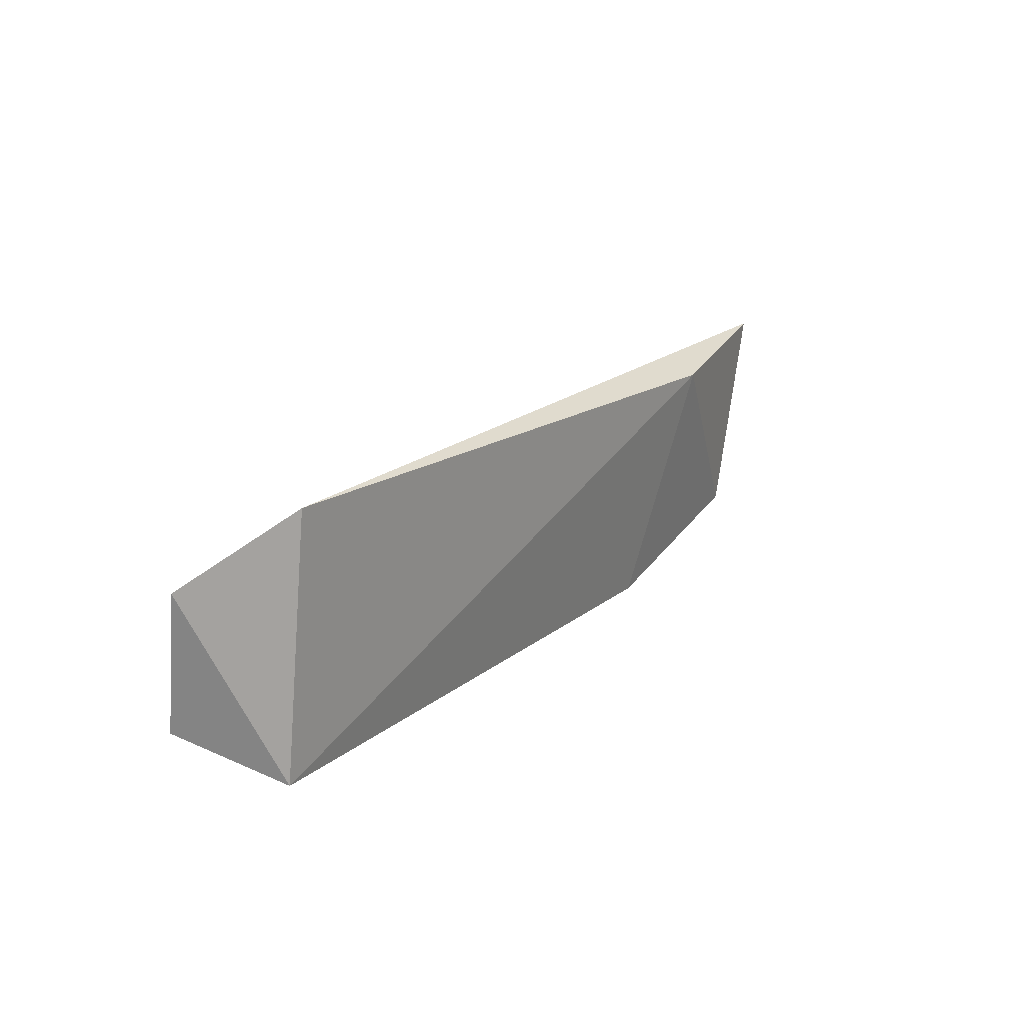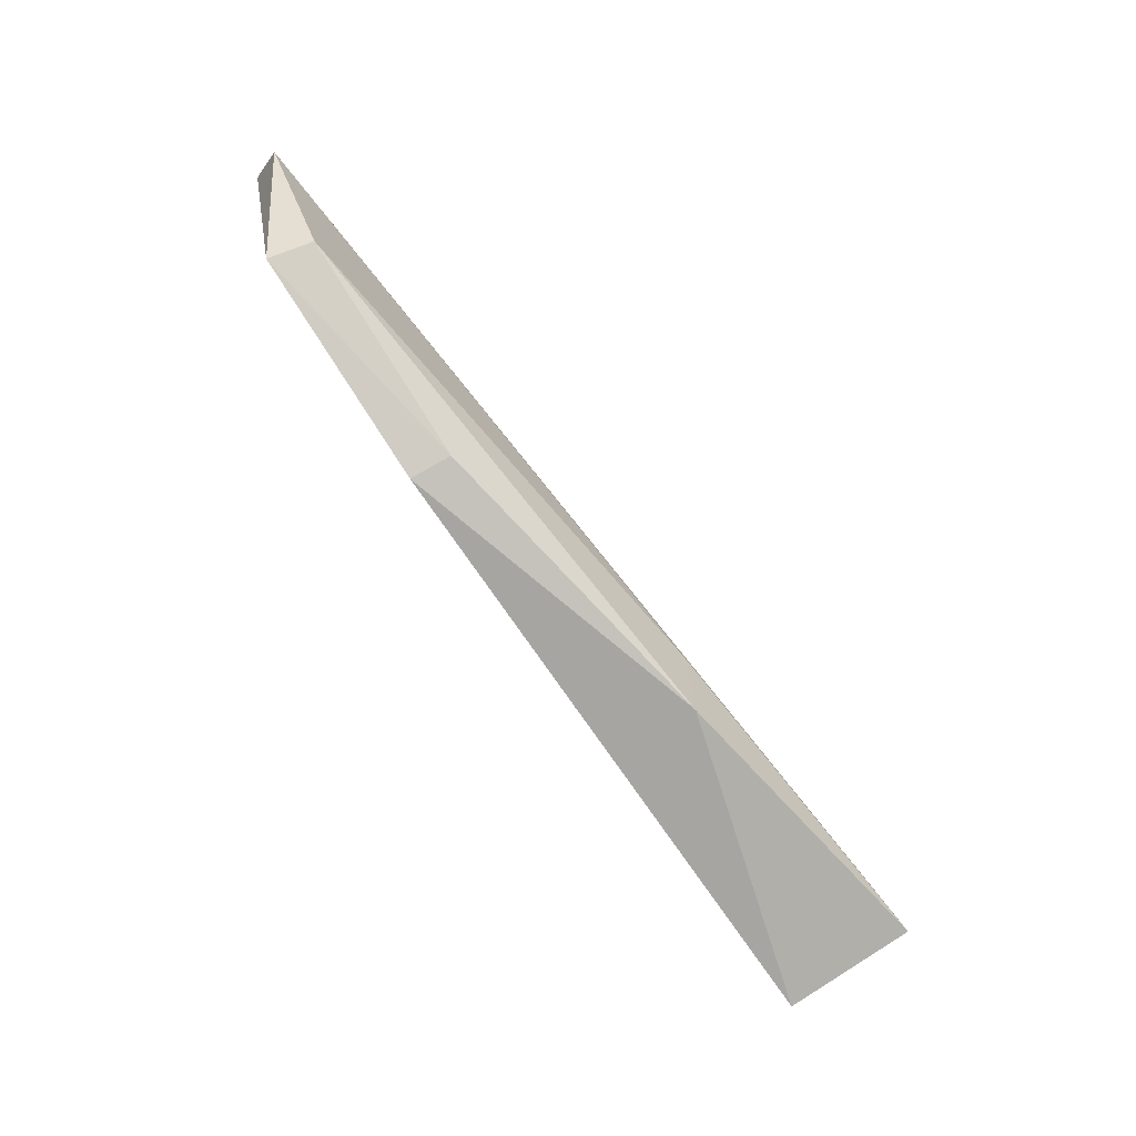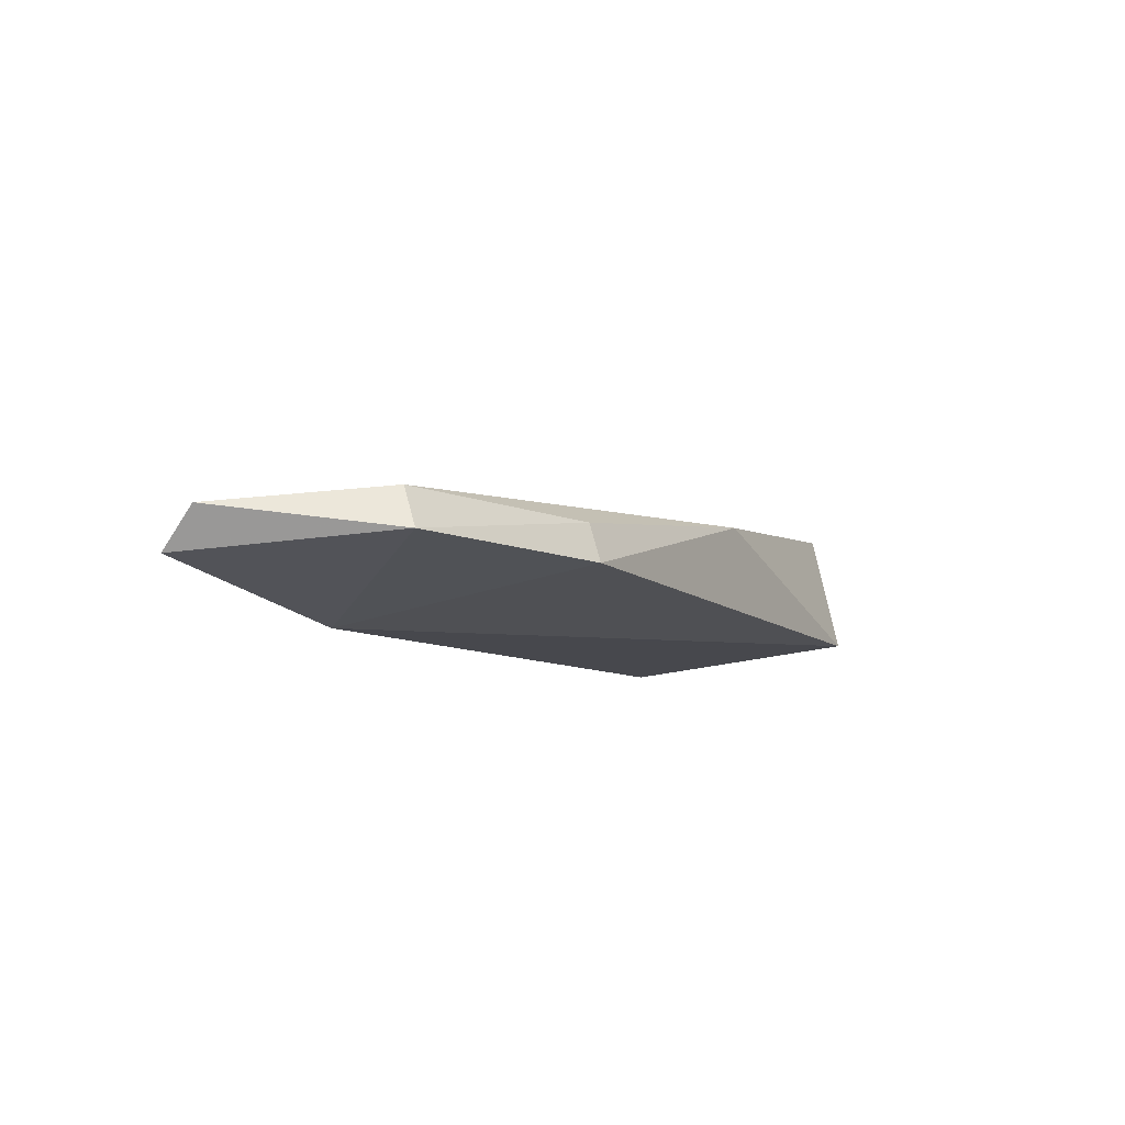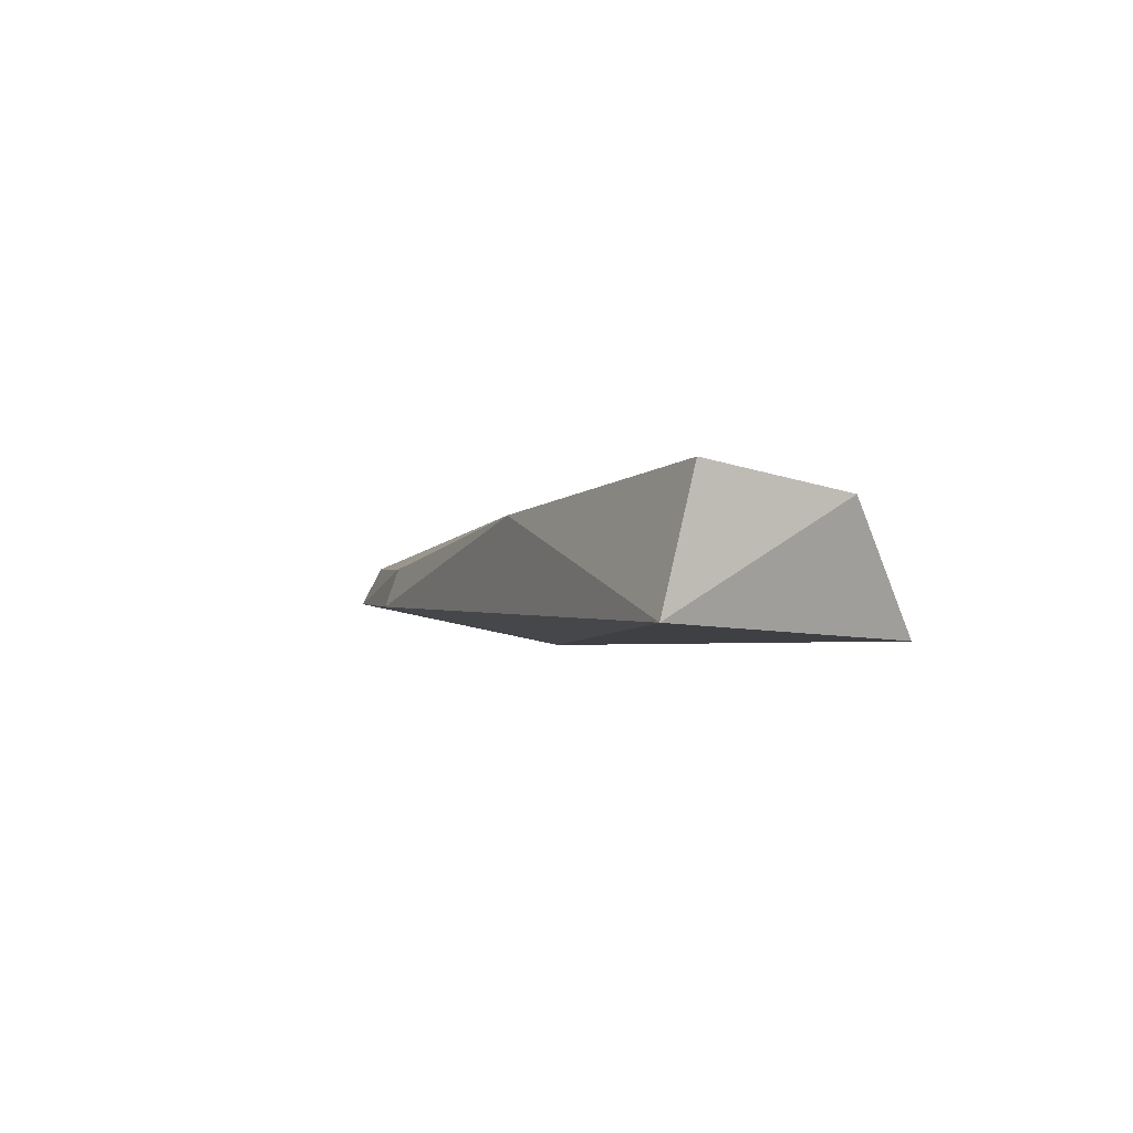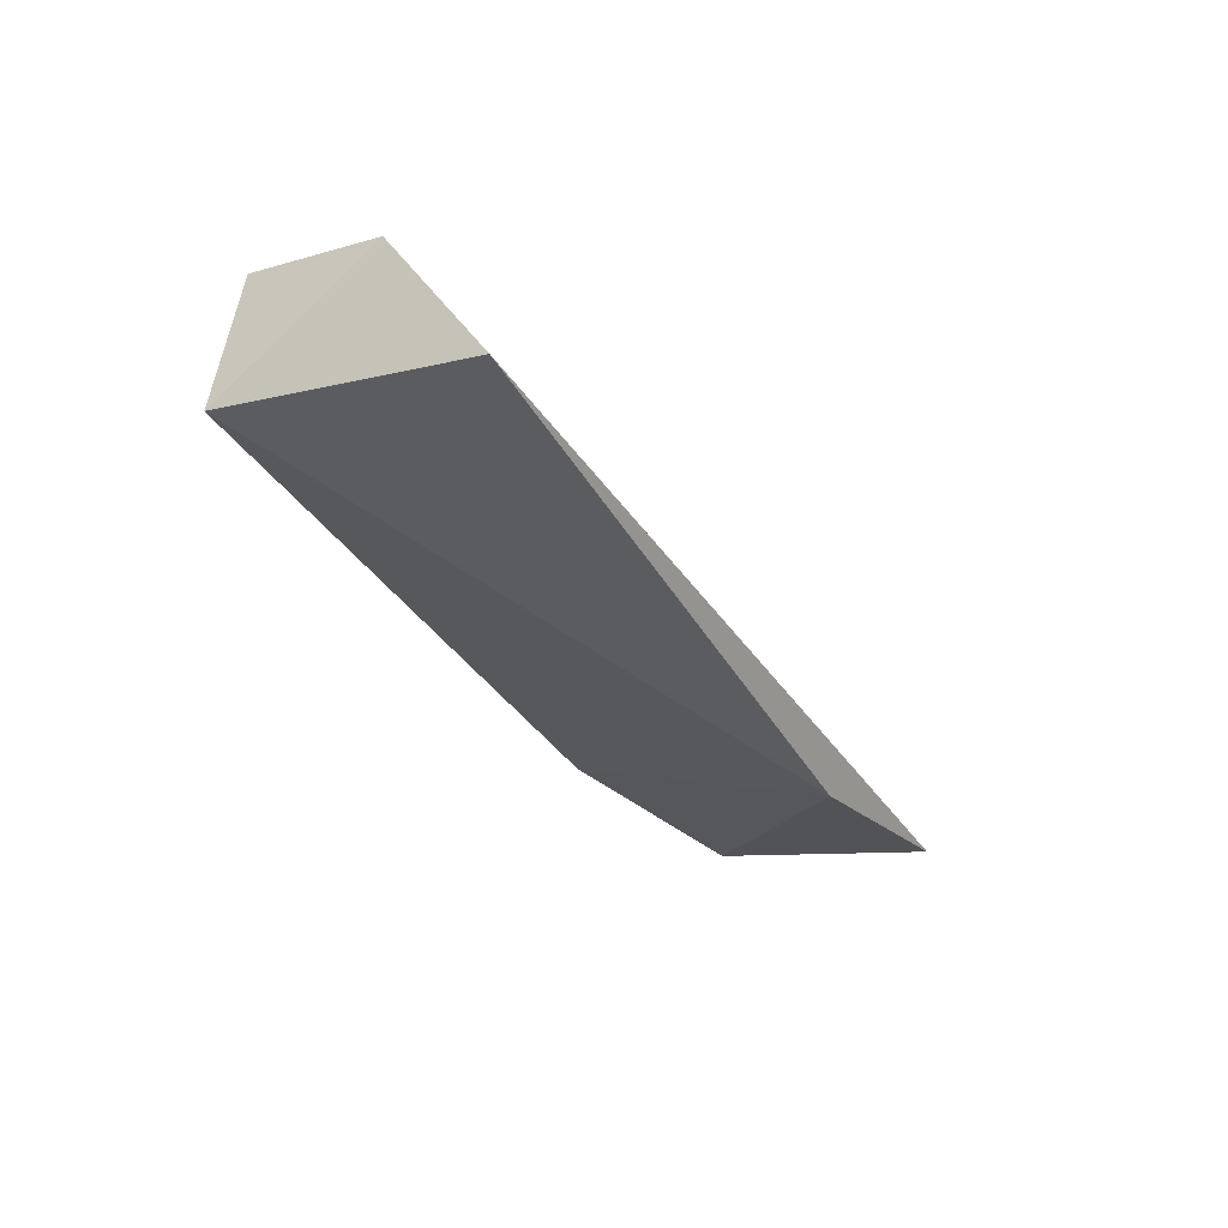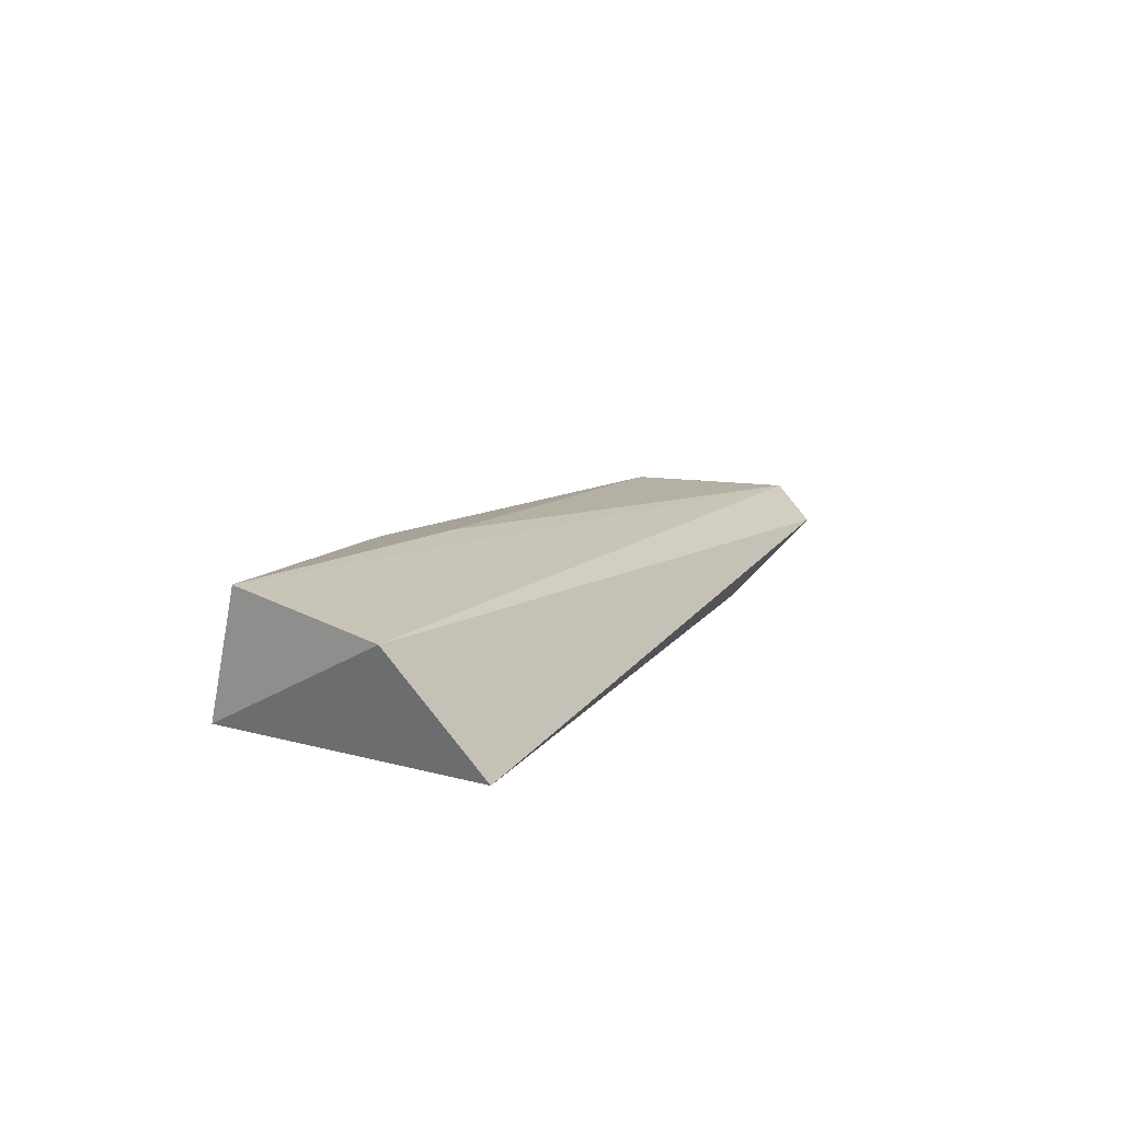
<metadata>
{"format":"obj","ext":"obj","renderer":"f3d","projection":"perspective","resolution":1024,"background":"white","views":[{"elev":10.0,"azim":120.6,"up":"+Y"},{"elev":-68.3,"azim":-56.7,"up":"+Y"},{"elev":-11.9,"azim":-67.8,"up":"+Z"},{"elev":1.6,"azim":59.2,"up":"+Z"},{"elev":-33.2,"azim":111.7,"up":"+Z"},{"elev":17.3,"azim":107.0,"up":"+Z"}]}
</metadata>
<code>
v -0.05469 -0.05389 0.03768
v -0.05552 -0.05836 0.03862
v -0.05576 -0.05933 0.03444
v -0.0846 -0.04795 0.03327
v -0.08505 -0.04918 0.03447
v -0.05563 -0.05121 0.03371
v -0.07591 -0.05732 0.03395
v -0.06554 -0.05826 0.03712
v -0.08311 -0.05484 0.03369
v -0.07767 -0.04937 0.03224
v -0.08269 -0.05427 0.03502
v -0.06621 -0.05608 0.03733
v -0.07574 -0.05689 0.03524
f 1 2 3
f 5 2 1
f 5 1 4
f 6 1 3
f 6 4 1
f 8 7 3
f 8 3 2
f 9 5 4
f 10 6 3
f 10 3 7
f 10 7 9
f 10 9 4
f 10 4 6
f 11 5 9
f 12 11 8
f 12 8 2
f 12 2 5
f 12 5 11
f 13 11 9
f 13 9 7
f 13 7 8
f 13 8 11

</code>
